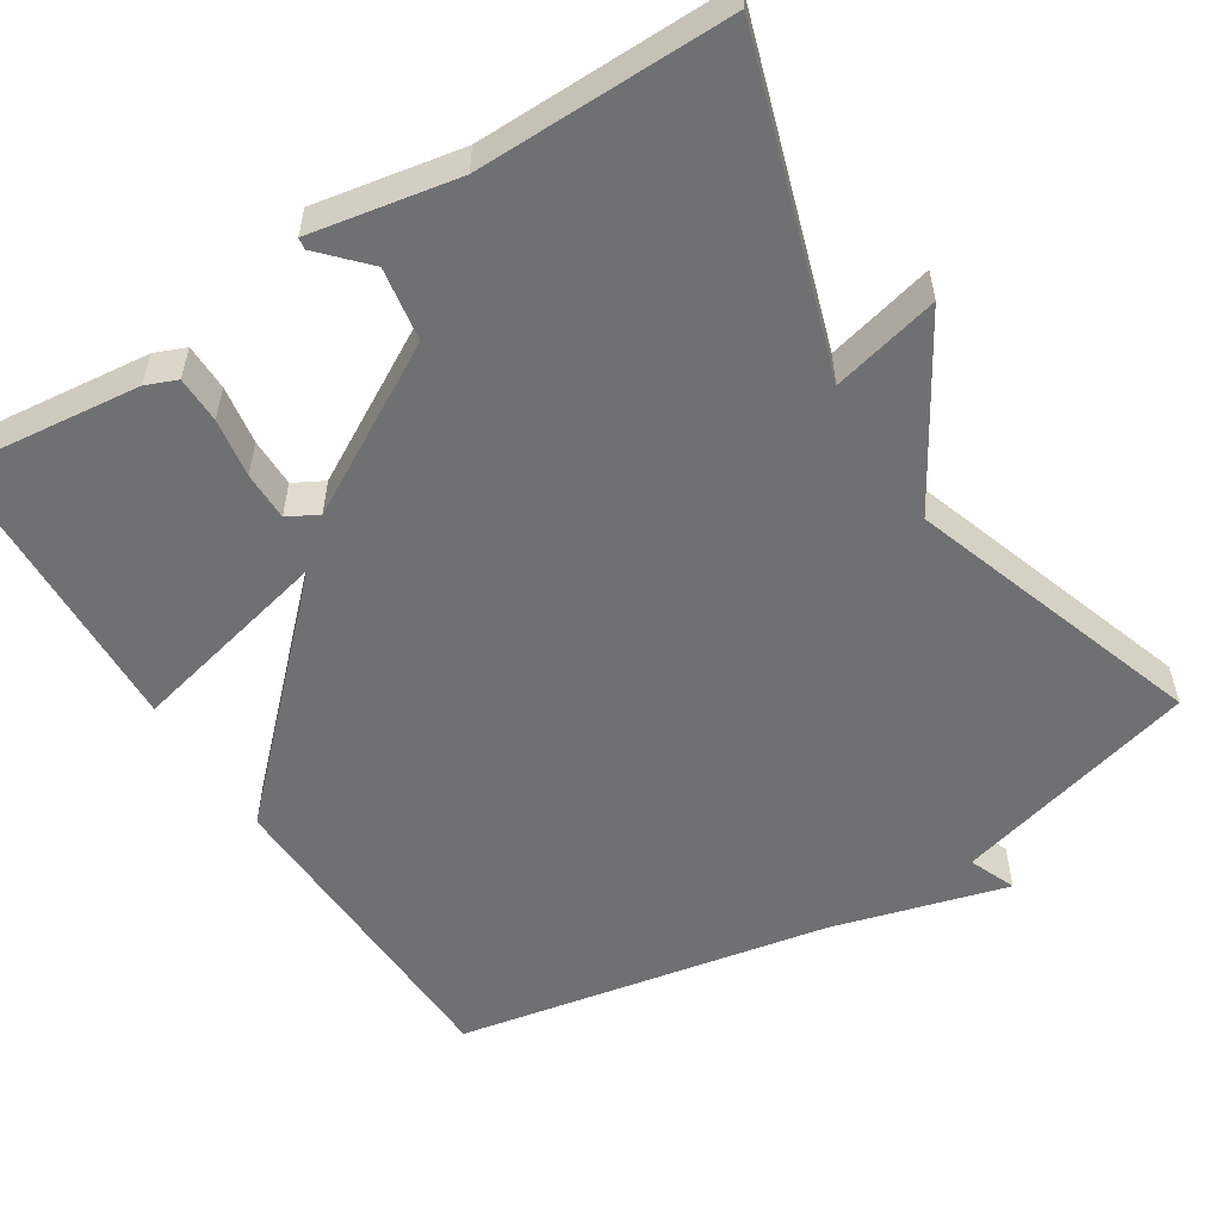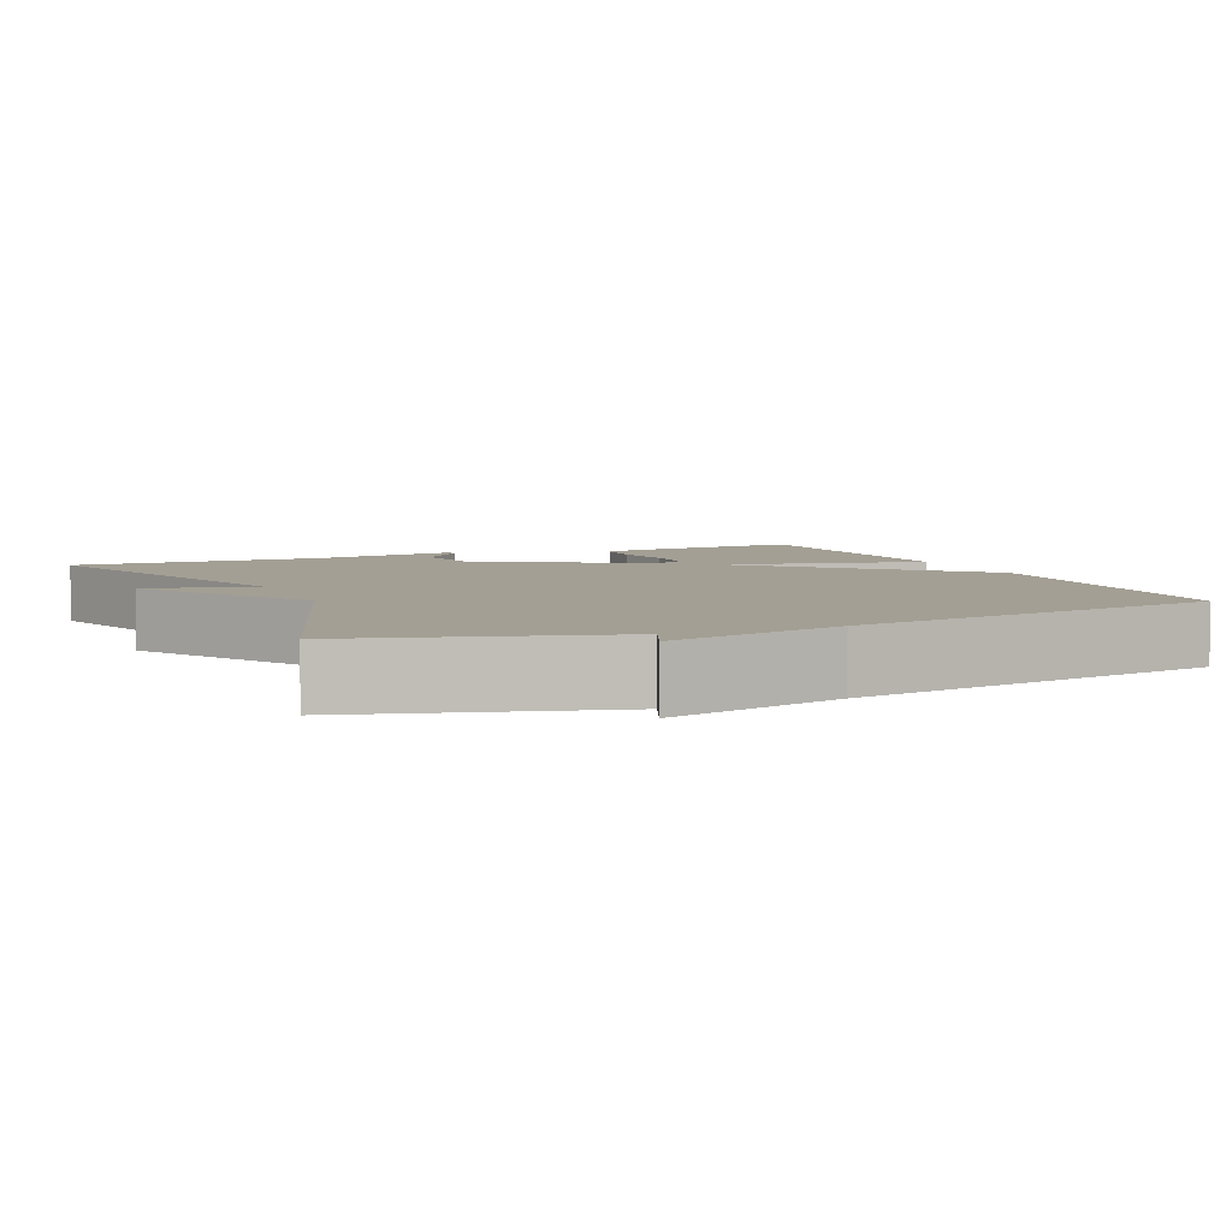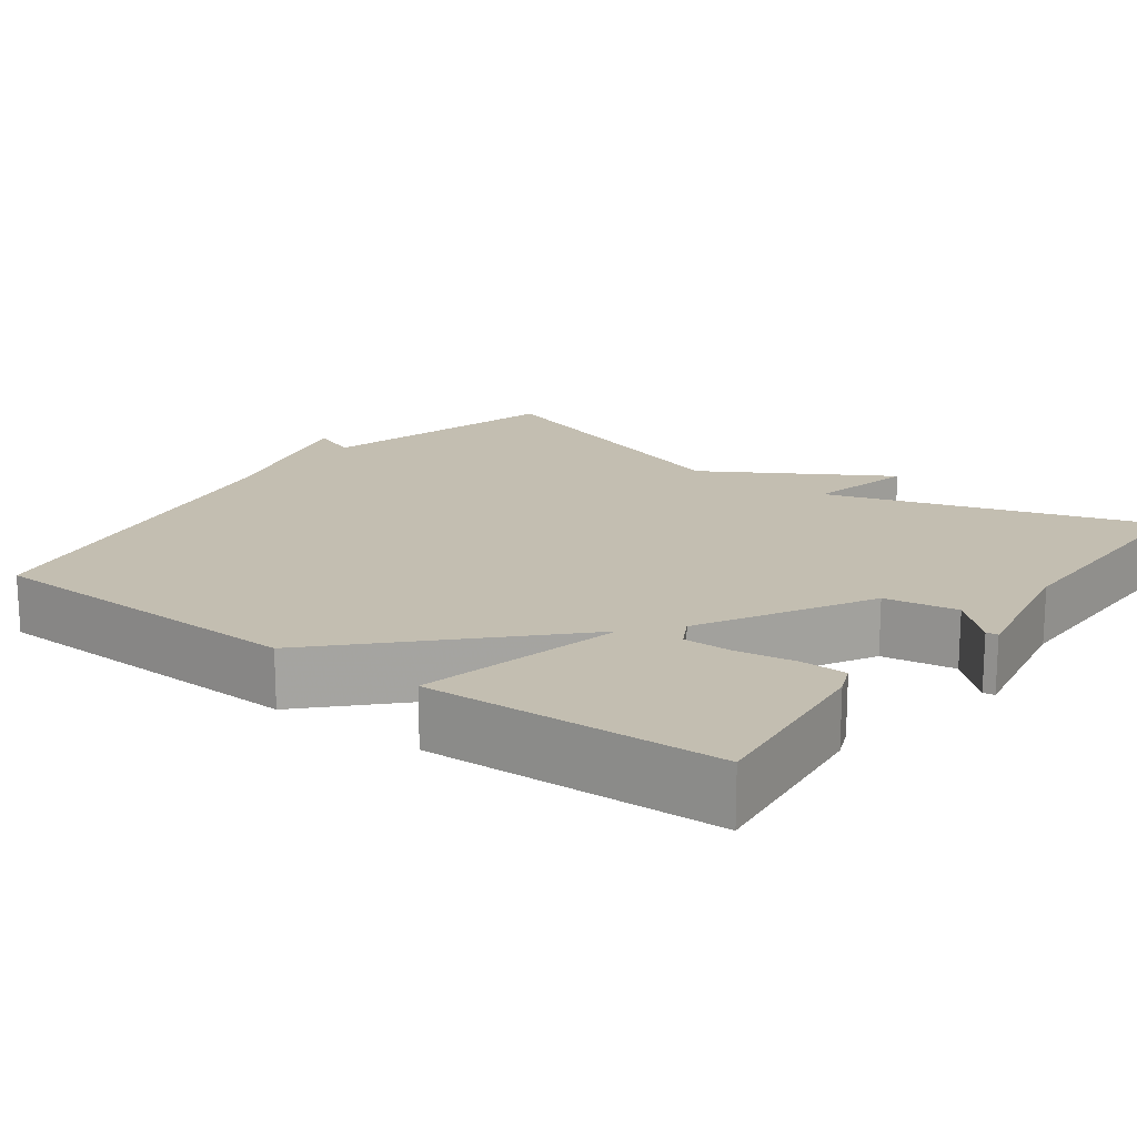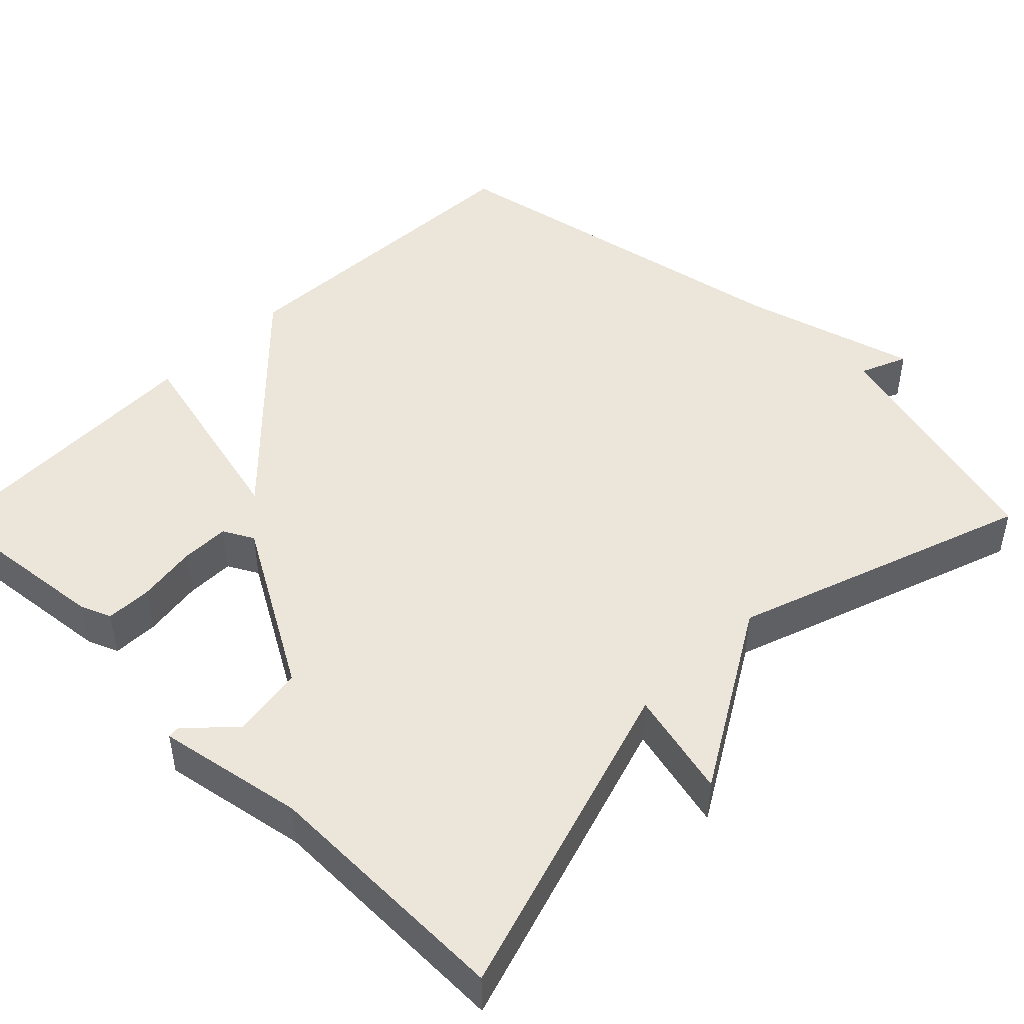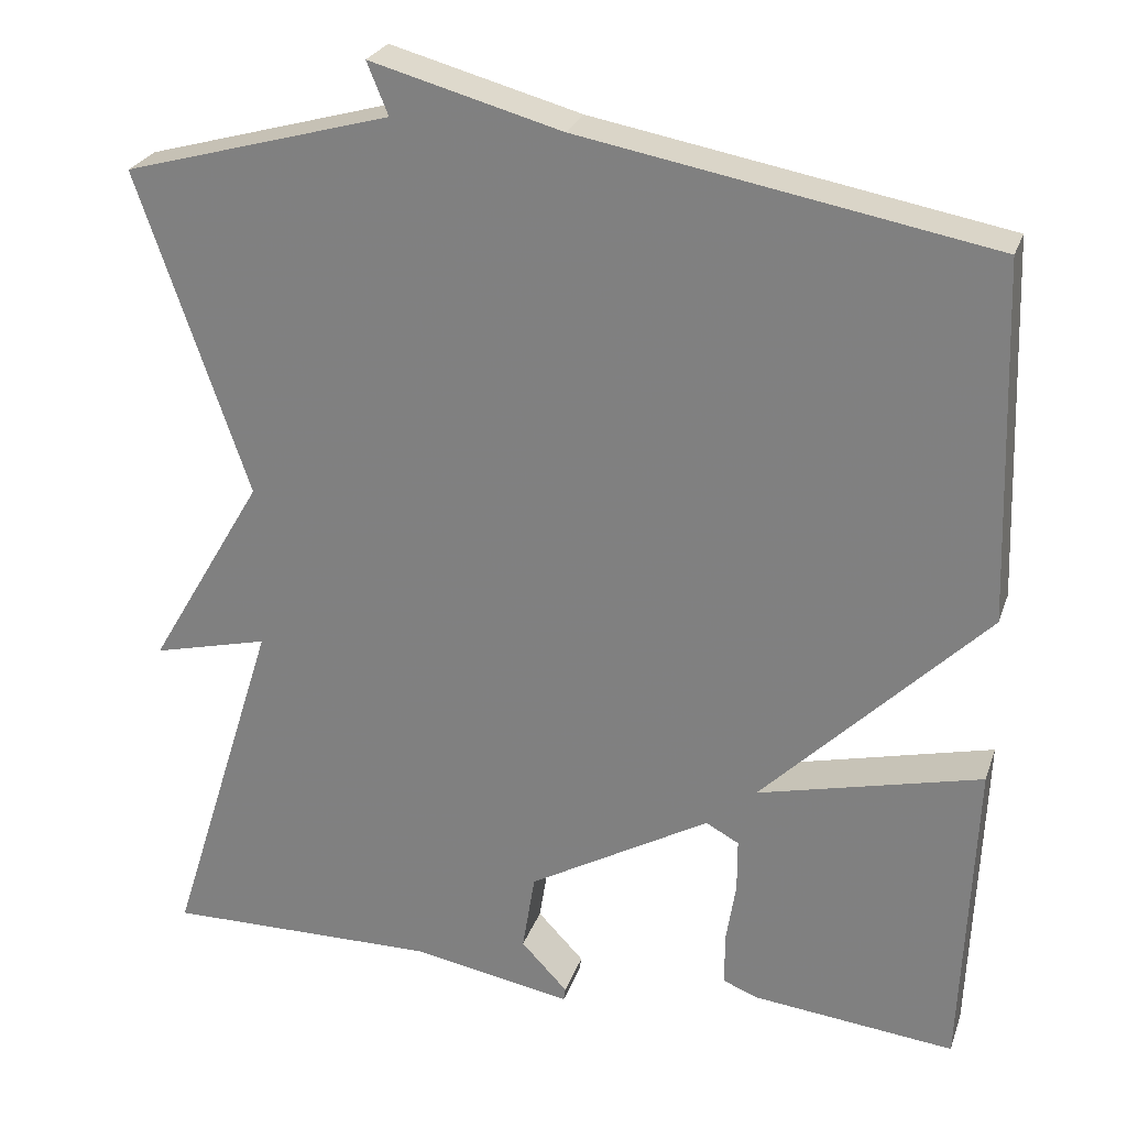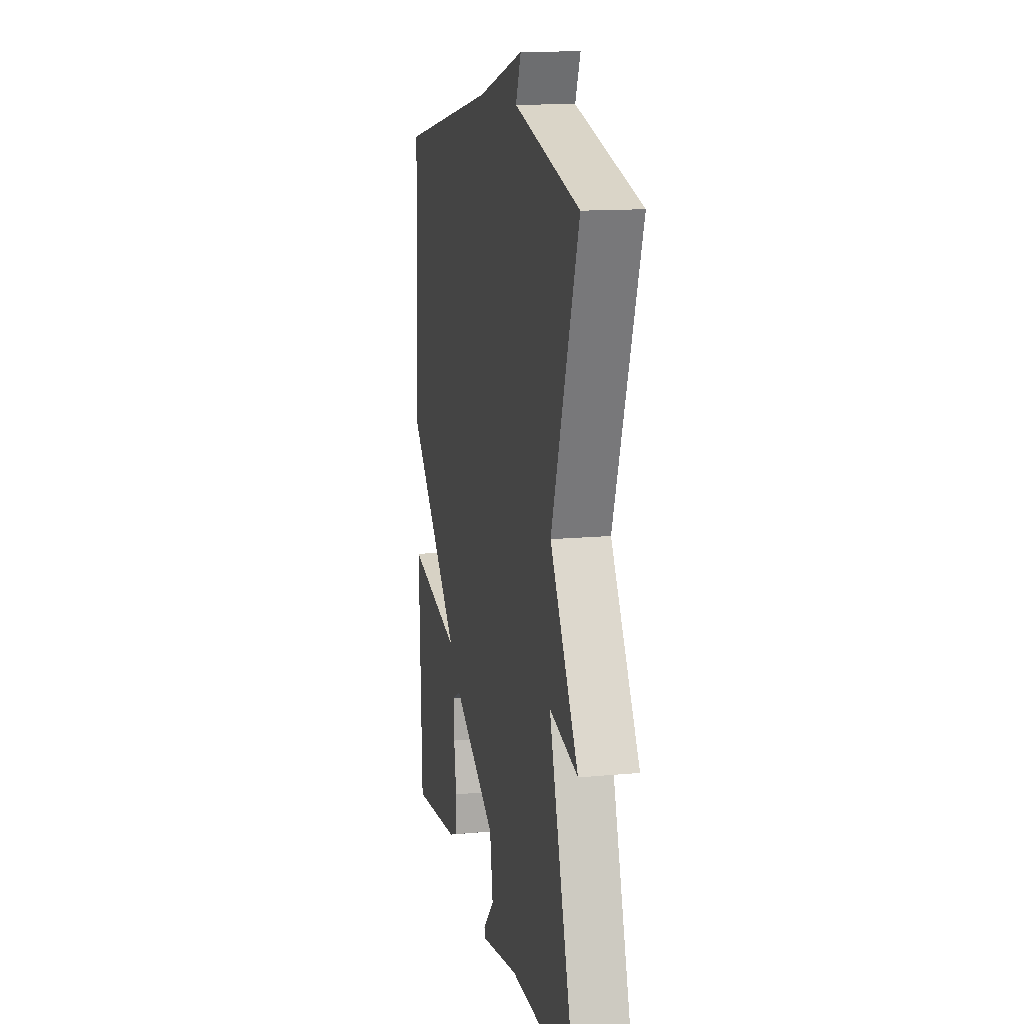
<metadata>
{"format":"obj","ext":"obj","renderer":"f3d","projection":"perspective","resolution":1024,"background":"white","views":[{"elev":-54.9,"azim":-148.0,"up":"+Y"},{"elev":5.3,"azim":-23.4,"up":"+Y"},{"elev":17.2,"azim":126.2,"up":"+Y"},{"elev":46.7,"azim":-135.4,"up":"+Y"},{"elev":25.9,"azim":17.0,"up":"+Z"},{"elev":13.5,"azim":-102.0,"up":"+Z"}]}
</metadata>
<code>
v -0.5 0.07 -0.5
v -0.369 0.07 -0.082
v -0.507 0.07 -0.116
v -0.369 0.07 0.118
v -0.5 0.07 0.5
v -0.183 0.07 0.588
v -0.208 0.07 0.649
v 0.017 0.07 0.588
v 0.5 0.07 0.5
v 0.515 0.07 0.077
v 0.251 0.07 -0.187
v 0.515 0.07 -0.123
v 0.5 0.07 -0.5
v 0.26 0.07 -0.475
v 0.22 0.07 -0.459
v 0.219 0.07 -0.399
v 0.231 0.07 -0.323
v 0.231 0.07 -0.26
v 0.192 0.07 -0.239
v -0.023 0.07 -0.362
v -0.038 0.07 -0.456
v 0.017 0.07 -0.514
v 0.015 0.07 -0.529
v -0.174 0.07 -0.495
v -0.5 0 -0.5
v -0.369 0 -0.082
v -0.507 0 -0.116
v -0.369 0 0.118
v -0.5 0 0.5
v -0.183 0 0.588
v -0.208 0 0.649
v 0.017 0 0.588
v 0.5 0 0.5
v 0.515 0 0.077
v 0.251 0 -0.187
v 0.515 0 -0.123
v 0.5 0 -0.5
v 0.26 0 -0.475
v 0.22 0 -0.459
v 0.219 0 -0.399
v 0.231 0 -0.323
v 0.231 0 -0.26
v 0.192 0 -0.239
v -0.023 0 -0.362
v -0.038 0 -0.456
v 0.017 0 -0.514
v 0.015 0 -0.529
v -0.174 0 -0.495
f 21 22 23 24
f 24 1 2
f 21 24 2
f 20 21 2
f 19 20 2
f 15 16 17
f 14 15 17
f 13 14 17
f 12 13 17
f 11 12 17 18
f 8 9 10 11
f 11 18 19
f 8 11 19
f 7 8 19
f 6 7 19
f 4 5 6 19
f 2 3 4
f 2 4 19
f 48 47 46 45
f 26 25 48
f 26 48 45
f 26 45 44
f 26 44 43
f 41 40 39
f 41 39 38
f 41 38 37
f 41 37 36
f 42 41 36 35
f 35 34 33 32
f 43 42 35
f 43 35 32
f 43 32 31
f 43 31 30
f 43 30 29 28
f 28 27 26
f 43 28 26
f 1 25 26 2
f 2 26 27 3
f 3 27 28 4
f 4 28 29 5
f 5 29 30 6
f 6 30 31 7
f 7 31 32 8
f 8 32 33 9
f 9 33 34 10
f 10 34 35 11
f 11 35 36 12
f 12 36 37 13
f 13 37 38 14
f 14 38 39 15
f 15 39 40 16
f 16 40 41 17
f 17 41 42 18
f 18 42 43 19
f 19 43 44 20
f 20 44 45 21
f 21 45 46 22
f 22 46 47 23
f 23 47 48 24
f 24 48 25 1

</code>
